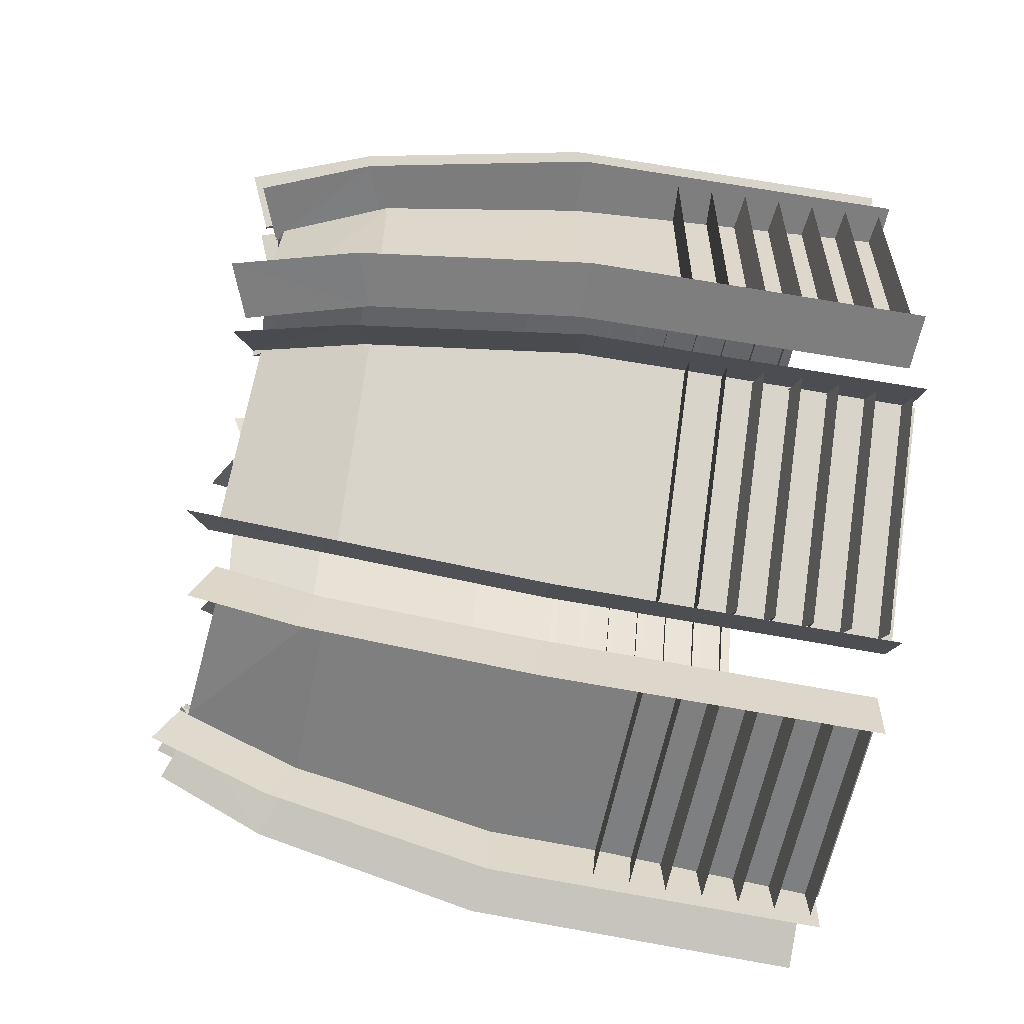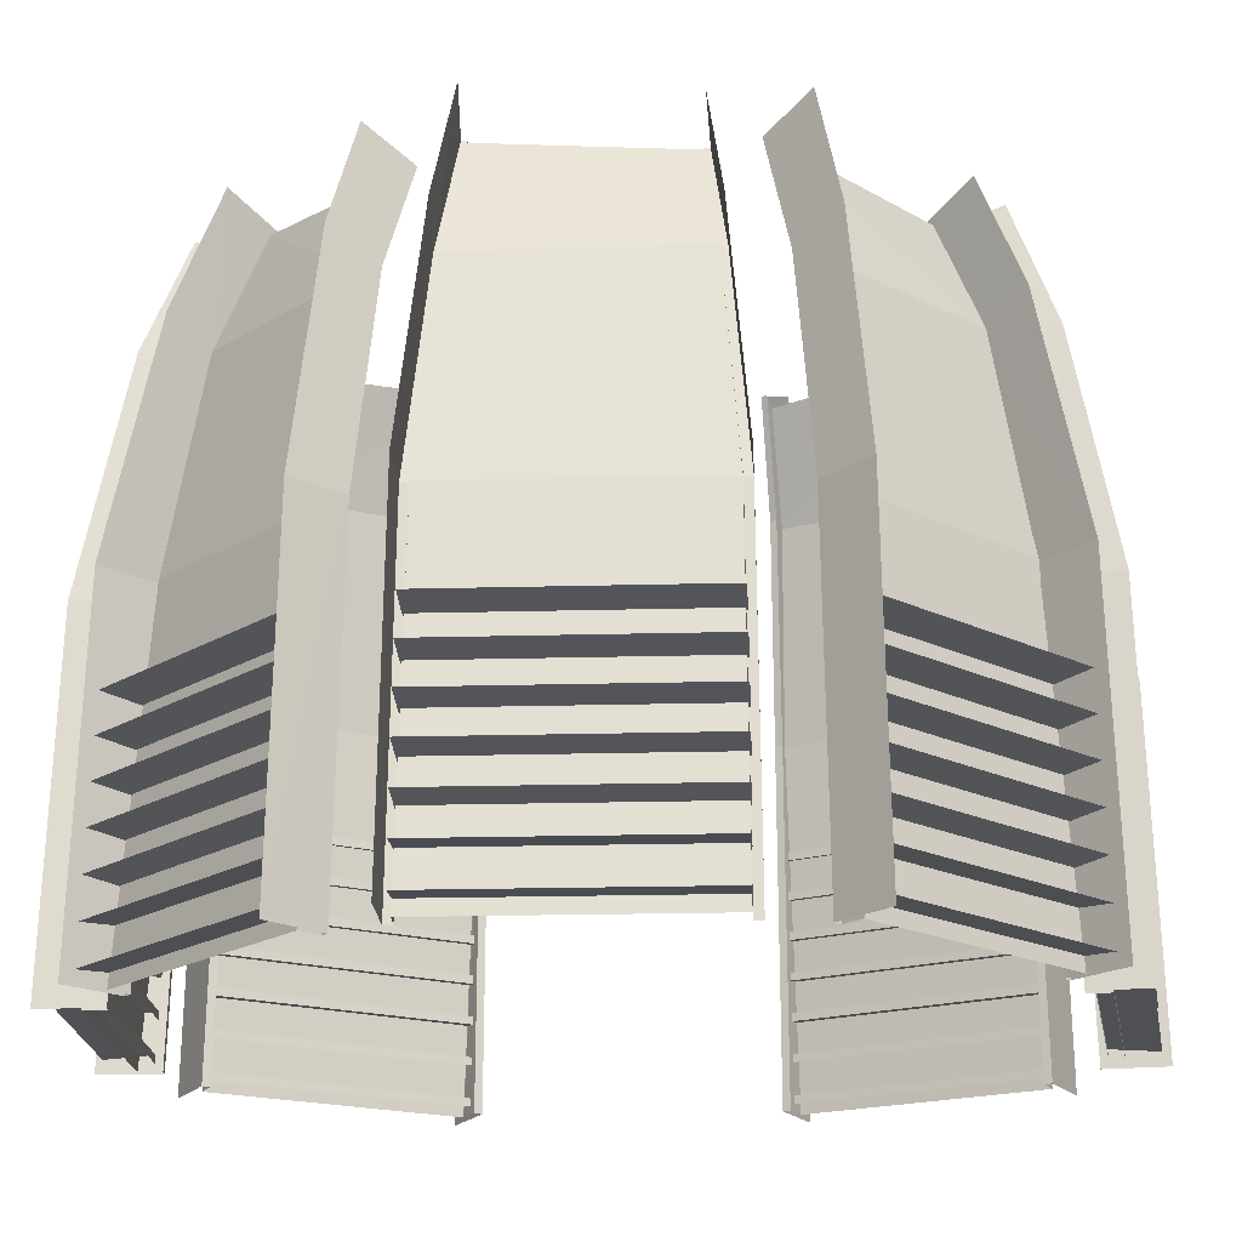
<metadata>
{"format":"obj","ext":"obj","renderer":"f3d","projection":"perspective","resolution":1024,"background":"white","views":[{"elev":-59.4,"azim":-101.1,"up":"+Z"},{"elev":-20.1,"azim":-87.1,"up":"+Y"}]}
</metadata>
<code>
o DT_BOOKSHELF_V1
v -1.488 1.428 4.491
v -1.568 -3.119 4.89
v -1.289 4.22 4.011
v -4.519 1.428 -2.097
v -4.925 -3.119 -2.123
v -4.017 4.219 -1.97
v 4.133 1.428 -2.175
v 4.498 -3.119 -2.356
v 3.635 4.219 -2.034
v -1.933 1.428 -5.039
v -2.203 -3.119 -5.344
v -1.664 4.218 -4.598
v 2.819 1.428 4.427
v 3.177 -3.119 4.621
v 2.416 4.218 4.105
v -4.34 1.428 2.017
v -4.645 -3.119 2.287
v -3.901 4.218 1.747
v 1.72 1.428 -5.389
v 1.743 -3.119 -5.795
v 1.605 4.218 -4.887
v -0.9997 5.845 3.445
v -3.418 5.844 -1.768
v 3.017 5.844 -1.907
v -1.376 5.843 -4.039
v 1.954 5.843 3.678
v -3.343 5.843 1.459
v 1.422 5.842 -4.288
v -2.015 -0.9213 -5.166
v -4.296 -0.9213 -2.885
v -2.442 -0.9712 -5.593
v 1.751 -0.9213 -5.537
v -1.321 -0.9213 -5.537
v 1.751 -0.9712 -6.141
v -1.322 -0.9712 -6.141
v 2.94 -0.9213 4.518
v 4.301 -0.9213 1.599
v 4.849 -0.9712 1.854
v -4.667 -0.9213 -2.131
v -4.667 -0.9213 1.256
v -5.271 -0.9712 -2.131
v -4.468 -0.9213 2.099
v -2.208 -0.9213 4.359
v -4.895 -0.9712 2.526
v 4.277 -0.9213 -2.22
v 2.6 -0.9213 -5.125
v 3.123 -0.9712 -5.428
v 3.487 -0.9712 4.774
v -4.723 -0.9712 -3.312
v 4.801 -0.9712 -2.522
v -2.635 -0.9712 4.786
v -5.271 -0.9712 1.257
v -1.543 -0.9213 4.633
v 2.009 -0.9213 5.1
v 1.93 -0.9712 5.7
v -1.622 -0.9712 5.232
v 2.954 -1.421 4.527
v 4.317 -1.421 1.604
v 4.865 -1.471 1.859
v 4.293 -1.421 -2.227
v 2.613 -1.421 -5.136
v 3.137 -1.471 -5.438
v -4.683 -1.421 -2.133
v -4.683 -1.421 1.258
v -5.287 -1.471 -2.133
v 3.502 -1.471 4.783
v -1.547 -1.421 4.649
v 2.009 -1.421 5.117
v 1.93 -1.471 5.716
v -4.481 -1.421 2.11
v -2.219 -1.421 4.372
v -4.908 -1.471 2.537
v 4.816 -1.471 -2.529
v -2.025 -1.421 -5.179
v -4.309 -1.421 -2.895
v -2.452 -1.471 -5.606
v -4.736 -1.471 -3.322
v -1.626 -1.471 5.248
v -5.287 -1.471 1.258
v 1.753 -1.421 -5.553
v -1.323 -1.421 -5.553
v 1.753 -1.471 -6.157
v -1.323 -1.471 -6.157
v -2.646 -1.471 4.799
v 1.752 -1.921 -5.568
v -1.323 -1.921 -5.568
v 1.752 -1.971 -6.173
v -1.323 -1.971 -6.173
v -2.036 -1.921 -5.189
v -4.319 -1.921 -2.906
v -4.746 -1.971 -3.334
v 4.306 -1.921 -2.235
v 2.627 -1.921 -5.143
v 3.15 -1.971 -5.445
v -2.464 -1.971 -5.617
v -4.698 -1.921 -2.132
v -4.698 -1.921 1.258
v -5.303 -1.971 1.258
v -1.549 -1.921 4.664
v 2.006 -1.921 5.132
v 1.927 -1.971 5.731
v -4.491 -1.921 2.121
v -2.23 -1.921 4.382
v -4.918 -1.971 2.548
v 4.829 -1.971 -2.537
v 2.968 -1.921 4.533
v 4.331 -1.921 1.611
v 4.878 -1.971 1.866
v 3.516 -1.971 4.788
v -2.657 -1.971 4.809
v -5.303 -1.971 -2.132
v -1.627 -1.971 5.263
v 2.121 -3.119 5.083
v 1.802 5.669 3.841
v 1.803 4.153 4.585
v 2.097 1.428 4.963
v -4.635 -3.119 1.359
v -3.445 5.668 0.9068
v -4.183 4.152 0.9996
v -4.519 1.428 1.322
v 2.522 -3.119 -5.198
v 1.716 5.667 -4.215
v 2.308 4.152 -4.663
v 2.44 1.428 -5.108
v -4.342 -3.119 -2.793
v -3.197 5.667 -2.257
v -3.781 4.151 -2.716
v -4.235 1.428 -2.736
v 4.314 -3.119 1.496
v 3.054 5.667 1.384
v 3.76 4.151 1.615
v 4.194 1.428 1.48
v -2.117 -3.119 4.405
v -1.578 5.666 3.262
v -2.037 4.151 3.845
v -2.06 1.428 4.298
v -1.415 -3.119 -5.505
v -1.005 5.666 -4.315
v -1.089 4.151 -5.053
v -1.381 1.428 -5.389
v 1.519 4.154 -5.051
v -3.954 4.155 1.927
v 2.603 4.155 4.093
v -1.844 4.155 -4.65
v 3.73 4.155 -2.197
v -4.181 4.155 -1.875
v -1.211 4.156 4.187
v -1.314 -3.119 -5.797
v -2.398 -3.119 4.537
v 4.534 -3.119 1.715
v -4.474 -3.119 -3.074
v 2.829 -3.119 -5.248
v -4.927 -3.119 1.248
v 1.966 -3.119 5.357
v -1.654 -3.119 4.586
v -1.54 -3.119 4.601
v -4.635 -3.119 -2.24
v -4.635 -3.119 -2.132
v 4.304 -3.119 -2.11
v 4.25 -3.119 -2.203
v -1.918 -3.119 -5.217
v -1.991 -3.119 -5.144
v 2.867 -3.119 4.599
v 2.91 -3.119 4.506
v -4.518 -3.119 2.004
v -4.446 -3.119 2.076
v 1.85 -3.119 -5.505
v 1.752 -3.119 -5.505
v 2.007 -3.119 5.068
v -4.635 -3.119 1.251
v 2.575 -3.119 -5.105
v 4.308 -2.021 -2.237
v 4.333 -2.021 1.612
v 2.971 -2.021 4.534
v -4.493 -2.021 2.123
v -2.039 -2.021 -5.191
v -4.321 -2.021 -2.909
v -1.549 -2.021 4.667
v -4.701 -2.021 -2.132
v 2.005 -2.021 5.135
v 2.63 -2.021 -5.144
v 1.752 -2.021 -5.571
v -2.232 -2.021 4.384
v -4.701 -2.021 1.257
v -1.322 -2.021 -5.571
v 2.957 -1.521 4.529
v -1.548 -1.521 4.652
v -4.483 -1.521 2.112
v 2.009 -1.521 5.12
v 1.753 -1.521 -5.556
v -2.027 -1.521 -5.181
v -2.221 -1.521 4.374
v -1.324 -1.521 -5.556
v 2.616 -1.521 -5.137
v 4.296 -1.521 -2.228
v -4.686 -1.521 -2.133
v -4.686 -1.521 1.259
v -4.311 -1.521 -2.897
v 4.32 -1.521 1.605
v -4.67 -1.021 -2.131
v -1.544 -1.021 4.636
v 4.281 -1.021 -2.221
v 2.009 -1.021 5.104
v 2.943 -1.021 4.52
v -4.47 -1.021 2.101
v 2.603 -1.021 -5.128
v 4.305 -1.021 1.599
v -4.67 -1.021 1.257
v -2.21 -1.021 4.361
v -4.298 -1.021 -2.887
v -2.017 -1.021 -5.169
v -1.322 -1.021 -5.54
v 1.751 -1.021 -5.54
v 1.986 1.428 4.948
v -4.269 -3.119 -2.866
v 4.27 -3.119 1.59
v -2.189 -3.119 4.332
v 1.354 5.724 -4.457
v -4.519 1.428 1.216
v 2.492 1.428 -5.017
v -1.317 -3.119 -5.505
v -3.412 5.724 1.628
v 2.137 5.724 3.685
v -1.546 5.724 -4.108
v -4.164 1.428 -2.808
v 4.151 1.428 1.571
v -2.131 1.428 4.227
v 1.704 5.56 3.997
v 1.992 1.427 5.76
v 1.918 4.22 4.433
v 1.716 5.668 3.83
v -0.9432 5.726 3.623
v -0.9158 5.844 3.456
v -1.285 1.428 -5.389
v -3.613 5.559 0.8341
v -5.323 1.427 1.322
v -4.017 4.219 1.089
v -3.445 5.667 0.8255
v 1.897 5.559 -4.237
v 3.136 1.427 -5.51
v 2.12 4.219 -4.657
v 1.756 5.667 -4.145
v -0.9387 5.557 -4.483
v -3.587 5.725 -1.693
v -3.418 5.843 -1.688
v 3.126 5.725 -2.056
v 2.977 5.843 -1.976
v -1.745 5.558 3.332
v -3.266 5.558 -2.424
v -4.804 1.427 -3.305
v -3.724 4.218 -2.538
v -3.142 5.666 -2.312
v 3.177 5.558 1.517
v 4.923 1.427 1.819
v 3.645 4.218 1.468
v 3.021 5.666 1.454
v -2.629 1.427 4.866
v -1.861 4.218 3.788
v -1.632 5.666 3.208
v -1.43 5.843 -3.985
v 1.986 5.843 3.609
v -3.29 5.842 1.512
v -1.381 1.427 -6.193
v -1.17 4.218 -4.887
v -0.9308 5.665 -4.315
v 1.349 5.842 -4.288
v -1.599 1.428 4.476
v -4.519 1.428 -2.203
v 4.185 1.428 -2.084
v -1.862 1.428 -5.11
v 2.777 1.428 4.518
v -4.411 1.428 1.947
v 1.816 1.428 -5.389
v 1.821 4.22 4.42
v -4.017 4.219 0.9966
v 2.166 4.218 -4.578
v -3.661 4.218 -2.6
v 3.608 4.218 1.548
v -1.922 4.218 3.726
v -1.086 4.217 -4.887
v -1.193 4.22 4.024
v -4.017 4.219 -1.877
v 3.589 4.218 -2.113
v -1.726 4.218 -4.536
v 2.453 4.218 4.026
v -3.839 4.218 1.809
v 1.521 4.217 -4.887
v -1.703 1.443 5.272
v -5.322 1.443 -2.202
v -1.488 1.421 4.557
v 4.88 1.443 -2.487
v -2.43 1.443 -5.677
v 3.505 1.443 4.857
v -4.978 1.443 2.515
v -4.584 1.421 -2.088
v 4.185 1.421 -2.216
v 1.815 1.443 -6.192
v -1.985 1.421 -5.079
v 2.882 1.421 4.447
v -4.381 1.421 2.069
v 1.712 1.421 -5.454
v 1.975 1.413 5.013
v -4.584 1.413 1.214
v 2.55 1.413 -5.048
v -4.209 1.413 -2.856
v 4.21 1.413 1.601
v -2.179 1.413 4.272
v -1.283 1.413 -5.454
v -1.359 4.503 4.745
v 1.797 4.5 5.163
v -4.754 4.502 -1.945
v 4.261 4.502 -2.424
v -4.756 4.499 1.066
v 2.772 4.499 -5.007
v -2.202 4.501 -5.103
v 3.094 4.501 4.395
v -4.405 4.501 2.285
v -4.231 4.498 -3.077
v 4.306 4.498 1.8
v -2.399 4.498 4.295
v 1.582 4.5 -5.624
v -1.149 4.497 -5.626
v -1.062 6.143 4.197
v -4.172 6.143 -1.734
v 3.653 6.143 -2.313
v -1.932 6.143 -4.549
v 2.651 6.143 3.967
v -3.853 6.143 2.014
v 1.391 6.143 -5.042
v 2.018 -3.119 5.879
v -5.438 -3.119 1.361
v 3.216 -3.119 -5.601
v -4.911 -3.119 -3.36
v -2.684 -3.119 4.974
v 5.042 -3.119 1.834
v -1.416 -3.119 -6.308
v -4.201 5.954 0.8766
v -0.9771 5.953 -5.071
v -5.086 -3.119 2.571
v 1.747 -0.5212 -5.524
v -1.317 -0.4713 -6.125
v 1.747 -0.4712 -6.125
v 4.999 -3.119 -2.512
v -4.728 -2.921 1.248
v -5.332 -2.971 -2.122
v -5.332 -2.971 1.247
v -2.008 -0.5212 -5.154
v -4.708 -0.4713 -3.304
v -2.434 -0.4712 -5.579
v -1.547 -2.421 4.679
v 2.001 -2.421 5.146
v -1.625 -2.471 5.278
v 2.983 -2.421 4.537
v 4.343 -2.421 1.62
v 3.531 -2.471 4.791
v 2.999 -2.921 4.537
v 4.354 -2.921 1.631
v 3.547 -2.971 4.792
v 4.264 -0.5212 -2.217
v 3.112 -0.4713 -5.416
v 4.785 -0.4712 -2.518
v 1.921 -2.471 5.745
v 4.89 -2.471 1.876
v -2.243 -2.421 4.39
v -4.926 -2.471 2.561
v -2.67 -2.471 4.817
v -2.004 -0.02125 -5.139
v -4.269 -0.02125 -2.874
v -2.43 0.02871 -5.564
v 4.317 -2.421 -2.245
v 2.641 -2.421 -5.147
v 4.84 -2.471 -2.548
v -4.456 -0.5212 2.093
v -2.627 -0.4713 4.772
v -4.881 -0.4712 2.518
v -4.327 -2.421 -2.919
v -2.477 -2.471 -5.625
v -4.754 -2.471 -3.347
v -4.713 -2.421 -2.129
v -4.713 -2.421 1.254
v -5.317 -2.471 1.254
v -1.537 -0.5212 4.62
v 2.006 -0.5212 5.087
v -1.615 -0.4712 5.216
v -4.654 -0.5212 -2.127
v -5.255 -0.4713 1.252
v -5.255 -0.4712 -2.126
v 2.93 -0.5212 4.51
v 4.833 -0.4713 1.851
v 3.475 -0.4712 4.763
v -4.728 -2.921 -2.123
v -1.543 -2.921 4.695
v 1.992 -2.921 5.16
v -1.621 -2.971 5.294
v 1.85 -3.119 -6.307
v 1.749 -2.421 -5.583
v -1.32 -2.421 -5.583
v 1.749 -2.471 -6.188
v -4.441 -0.02125 2.088
v -2.197 -0.02125 4.332
v -4.866 0.02871 2.514
v 1.74 -0.02125 -5.51
v -1.311 -0.02125 -5.51
v 1.739 0.02871 -6.112
v 4.356 -3.021 1.634
v 4.327 -2.921 -2.258
v 2.657 -2.921 -5.149
v 2.661 -3.021 -5.149
v 2.645 -2.521 -5.148
v -1.546 -2.521 4.682
v -1.319 -2.471 -6.188
v -2.049 -2.421 -5.198
v -4.329 -2.521 -2.922
v 2.986 -2.521 4.537
v -4.716 -2.521 1.253
v 1.913 -2.971 5.759
v 2.591 -0.5212 -5.116
v -4.506 -2.921 2.148
v -2.257 -2.921 4.397
v -4.507 -3.021 2.151
v -1.318 -0.5212 -5.524
v -4.64 -0.02125 -2.119
v -4.64 -0.02125 1.245
v -5.242 0.02871 -2.118
v 4.261 -0.4213 -2.217
v -4.654 -0.5212 1.252
v -4.651 -0.4213 -2.126
v -1.541 -3.021 4.698
v -1.525 0.07877 4.606
v 1.999 0.07877 5.07
v 2 -0.02125 5.072
v 2.005 -0.4213 5.084
v -1.535 -0.4213 4.618
v -4.731 -3.021 1.247
v -4.731 -3.021 -2.121
v 2.92 -0.02125 4.497
v 4.273 -0.02125 1.597
v 3.466 0.02871 4.751
v 4.288 -0.5212 1.596
v 2.927 -0.4213 4.507
v -2.202 -0.5212 4.347
v -4.453 -0.4213 2.091
v 4.249 -0.02125 -2.217
v 2.583 -0.02125 -5.102
v 4.769 0.02871 -2.518
v 4.345 -2.521 1.622
v 4.246 0.07877 -2.217
v 3.181 -2.971 -5.451
v -4.266 0.07877 -2.874
v -2.197 0.07877 4.329
v 1.743 -2.921 -5.598
v -1.314 -2.921 -5.598
v -1.313 -2.971 -6.202
v 2.589 -0.4213 -5.113
v 1.927 -0.4713 5.683
v -2.003 0.07877 -5.137
v -4.284 -0.5212 -2.879
v -4.281 -0.4213 -2.877
v 2.582 0.07877 -5.1
v 1.999 -2.521 5.149
v 2.919 0.07877 4.495
v 4.27 0.07877 1.598
v 4.818 0.02871 1.852
v 4.285 -0.4213 1.596
v 3.002 -3.021 4.537
v 4.901 -2.971 1.887
v 3.727 5.954 1.729
v 3.594 -3.119 4.938
v -1.528 -0.02125 4.608
v -1.605 0.02871 5.204
v 1.921 0.02871 5.669
v 1.99 -3.021 5.163
v 1.671 5.955 4.586
v -1.758 -3.119 5.382
v -4.438 0.07877 2.088
v -2.623 0.02871 4.757
v -2.2 -0.4213 4.344
v -4.499 -2.421 2.134
v -4.501 -2.521 2.136
v -2.245 -2.521 4.392
v -2.26 -3.021 4.398
v -4.932 -2.971 2.576
v -2.685 -2.971 4.823
v -2.132 5.954 3.776
v 3.104 0.02871 -5.402
v 4.319 -2.521 -2.248
v 3.165 -2.471 -5.449
v 4.328 -3.021 -2.261
v 4.85 -2.971 -2.561
v 2.385 5.954 -4.567
v 1.739 0.07877 -5.508
v -1.309 0.07877 -5.508
v -1.31 0.02871 -6.112
v 1.746 -0.4213 -5.521
v -1.317 -0.4213 -5.521
v 1.748 -2.521 -5.586
v -1.319 -2.521 -5.586
v 1.742 -3.021 -5.601
v -1.313 -3.021 -5.601
v 1.743 -2.971 -6.202
v -4.694 0.02871 -3.3
v -2.007 -0.4213 -5.151
v -2.052 -2.521 -5.199
v -2.064 -2.921 -5.204
v -4.334 -2.921 -2.934
v -2.067 -3.021 -5.205
v -4.335 -3.021 -2.937
v -2.491 -2.971 -5.631
v -4.76 -2.971 -3.362
v -3.711 5.954 -2.812
v -2.486 -3.119 -5.785
v -4.638 0.07877 -2.118
v -4.638 0.07877 1.243
v -5.242 0.02871 1.244
v -4.651 -0.4213 1.251
v -4.716 -2.521 -2.128
v -5.317 -2.471 -2.128
v -5.437 -3.119 -2.24
f 154 2 290
f 290 302 154
f 232 228 115
f 153 5 295
f 295 303 153
f 244 235 119
f 152 8 296
f 296 304 152
f 246 239 123
f 151 11 298
f 298 305 151
f 224 249 127
f 150 14 299
f 299 306 150
f 223 253 131
f 149 17 300
f 300 307 149
f 222 248 135
f 148 20 301
f 301 308 148
f 218 243 139
f 139 141 218
f 135 142 222
f 131 143 223
f 127 144 224
f 123 145 246
f 119 146 244
f 115 147 232
f 302 290 147
f 303 295 146
f 304 296 145
f 305 298 144
f 306 299 143
f 307 300 142
f 308 301 141
f 147 115 302
f 146 119 303
f 145 123 304
f 144 127 305
f 143 131 306
f 142 135 307
f 141 139 308
f 267 1 156
f 1 290 2
f 268 4 158
f 4 295 5
f 269 7 160
f 7 296 8
f 270 10 162
f 10 298 11
f 271 13 164
f 13 299 14
f 272 16 166
f 16 300 17
f 273 19 168
f 19 301 20
f 267 288 309
f 3 281 1
f 268 289 311
f 6 282 4
f 269 291 312
f 9 283 7
f 270 292 315
f 12 284 10
f 271 293 316
f 15 285 13
f 272 294 317
f 18 286 16
f 273 297 321
f 21 287 19
f 49 31 211
f 30 29 31
f 35 34 213
f 33 32 34
f 213 212 35
f 34 35 33
f 204 207 38
f 48 38 37
f 52 41 200
f 40 39 41
f 51 44 205
f 43 42 44
f 202 206 47
f 50 47 46
f 38 48 204
f 37 36 48
f 211 210 49
f 31 49 30
f 47 50 202
f 46 45 50
f 205 209 51
f 44 51 43
f 200 208 52
f 41 52 40
f 201 203 55
f 56 55 54
f 55 56 201
f 54 53 56
f 186 199 59
f 66 59 58
f 195 194 62
f 73 62 61
f 79 65 196
f 64 63 65
f 59 66 186
f 58 57 66
f 187 189 69
f 78 69 68
f 84 72 188
f 71 70 72
f 62 73 195
f 61 60 73
f 77 76 191
f 75 74 76
f 191 198 77
f 76 77 75
f 69 78 187
f 68 67 78
f 196 197 79
f 65 79 64
f 83 82 190
f 81 80 82
f 190 193 83
f 82 83 81
f 188 192 84
f 72 84 71
f 88 87 182
f 86 85 87
f 182 185 88
f 87 88 86
f 176 177 91
f 95 91 90
f 172 181 94
f 105 94 93
f 91 95 176
f 90 89 95
f 179 184 98
f 111 98 97
f 178 180 101
f 112 101 100
f 110 104 175
f 103 102 104
f 94 105 172
f 93 92 105
f 174 173 108
f 109 108 107
f 108 109 174
f 107 106 109
f 175 183 110
f 104 110 103
f 98 111 179
f 97 96 111
f 101 112 178
f 100 99 112
f 229 116 230
f 115 274 214
f 302 214 169
f 236 120 237
f 119 275 219
f 303 219 170
f 240 124 241
f 123 276 220
f 304 220 171
f 250 128 251
f 127 277 225
f 305 225 215
f 254 132 255
f 131 278 226
f 306 226 216
f 257 136 258
f 135 279 227
f 307 227 217
f 263 140 264
f 139 280 234
f 308 234 221
f 301 19 287
f 300 16 286
f 299 13 285
f 298 10 284
f 296 7 283
f 295 4 282
f 290 1 281
f 221 148 308
f 217 149 307
f 216 150 306
f 215 151 305
f 171 152 304
f 170 153 303
f 169 154 302
f 2 156 1
f 156 155 267
f 5 158 4
f 158 157 268
f 8 160 7
f 160 159 269
f 11 162 10
f 162 161 270
f 14 164 13
f 164 163 271
f 17 166 16
f 166 165 272
f 20 168 19
f 168 167 273
f 113 169 214
f 117 170 219
f 121 171 220
f 181 172 92
f 106 107 173
f 173 174 106
f 183 175 102
f 177 176 89
f 89 90 177
f 180 178 99
f 184 179 96
f 99 100 180
f 92 93 181
f 185 182 85
f 102 103 183
f 96 97 184
f 85 86 185
f 199 186 57
f 189 187 67
f 192 188 70
f 67 68 189
f 193 190 80
f 198 191 74
f 70 71 192
f 80 81 193
f 60 61 194
f 194 195 60
f 197 196 63
f 63 64 197
f 74 75 198
f 57 58 199
f 208 200 39
f 203 201 53
f 206 202 45
f 53 54 203
f 207 204 36
f 209 205 42
f 45 46 206
f 36 37 207
f 39 40 208
f 42 43 209
f 29 30 210
f 210 211 29
f 32 33 212
f 212 213 32
f 214 116 113
f 116 214 274
f 125 215 225
f 129 216 226
f 133 217 227
f 266 218 141
f 219 120 117
f 120 219 275
f 220 124 121
f 124 220 276
f 137 221 234
f 262 222 142
f 261 223 143
f 260 224 144
f 225 128 125
f 128 225 277
f 226 132 129
f 132 226 278
f 227 136 133
f 136 227 279
f 274 115 228
f 116 229 330
f 230 310 229
f 274 230 116
f 231 114 230
f 233 232 147
f 281 3 22
f 234 140 137
f 140 234 280
f 275 119 235
f 120 236 331
f 237 313 236
f 275 237 120
f 238 118 237
f 276 123 239
f 124 240 332
f 241 314 240
f 276 241 124
f 242 122 241
f 280 139 243
f 245 244 146
f 282 6 23
f 247 246 145
f 283 9 24
f 279 135 248
f 277 127 249
f 128 250 333
f 251 318 250
f 277 251 128
f 252 126 251
f 278 131 253
f 132 254 335
f 255 319 254
f 278 255 132
f 256 130 255
f 136 257 334
f 258 320 257
f 279 258 136
f 259 134 258
f 284 12 25
f 285 15 26
f 286 18 27
f 140 263 336
f 264 322 263
f 280 264 140
f 265 138 264
f 287 21 28
f 309 3 267
f 1 267 3
f 311 6 268
f 4 268 6
f 312 9 269
f 7 269 9
f 315 12 270
f 10 270 12
f 316 15 271
f 13 271 15
f 317 18 272
f 16 272 18
f 321 21 273
f 19 273 21
f 228 231 274
f 230 274 231
f 235 238 275
f 237 275 238
f 239 242 276
f 241 276 242
f 249 252 277
f 251 277 252
f 253 256 278
f 255 278 256
f 248 259 279
f 258 279 259
f 243 265 280
f 264 280 265
f 147 281 233
f 22 233 281
f 146 282 245
f 23 245 282
f 145 283 247
f 24 247 283
f 144 284 260
f 25 260 284
f 143 285 261
f 26 261 285
f 142 286 262
f 27 262 286
f 141 287 266
f 28 266 287
f 288 267 155
f 289 268 157
f 281 147 290
f 291 269 159
f 292 270 161
f 293 271 163
f 294 272 165
f 282 146 295
f 283 145 296
f 297 273 167
f 284 144 298
f 285 143 299
f 286 142 300
f 287 141 301
f 214 302 115
f 219 303 119
f 220 304 123
f 225 305 127
f 226 306 131
f 227 307 135
f 234 308 139
f 3 309 323
f 310 230 114
f 6 311 324
f 9 312 325
f 313 237 118
f 314 241 122
f 12 315 326
f 15 316 327
f 18 317 328
f 318 251 126
f 319 255 130
f 320 258 134
f 21 321 329
f 322 264 138
f 323 22 3
f 324 23 6
f 325 24 9
f 326 25 12
f 327 26 15
f 328 27 18
f 329 28 21
f 330 113 116
f 331 117 120
f 332 121 124
f 333 125 128
f 334 133 136
f 335 129 132
f 336 137 140
f 118 337 313
f 138 338 322
f 165 339 294
f 341 342 340
f 159 343 291
f 345 346 344
f 348 349 347
f 351 350 352
f 354 353 355
f 357 356 358
f 360 361 359
f 352 362 351
f 355 363 354
f 365 366 364
f 501 369 367
f 371 370 372
f 374 375 373
f 377 378 376
f 517 381 380
f 455 384 382
f 386 387 385
f 389 390 388
f 344 391 345
f 393 392 394
f 167 395 297
f 397 396 398
f 476 401 399
f 493 404 402
f 356 357 405
f 406 407 408
f 370 371 409
f 460 410 350
f 398 411 397
f 376 412 377
f 412 376 413
f 446 414 353
f 379 380 415
f 394 416 393
f 359 417 360
f 418 419 481
f 340 421 341
f 514 424 422
f 417 359 425
f 385 426 386
f 426 385 427
f 472 428 392
f 429 430 431
f 433 432 383
f 383 382 433
f 391 344 434
f 434 435 391
f 463 438 436
f 388 439 389
f 439 388 440
f 373 441 374
f 441 373 442
f 485 445 443
f 353 354 446
f 444 443 447
f 489 448 407
f 456 449 368
f 475 450 400
f 500 453 452
f 425 454 417
f 382 383 455
f 368 367 456
f 347 457 348
f 502 458 457
f 447 459 444
f 350 351 460
f 437 436 461
f 461 462 437
f 436 437 463
f 440 464 439
f 405 465 356
f 358 466 357
f 130 467 319
f 163 468 293
f 431 469 429
f 469 431 471
f 471 470 469
f 392 393 472
f 114 473 310
f 155 474 288
f 400 399 475
f 399 400 476
f 442 477 441
f 364 478 365
f 478 364 480
f 480 479 478
f 481 420 418
f 419 418 482
f 482 483 419
f 134 484 320
f 443 444 485
f 409 486 370
f 372 487 371
f 408 488 406
f 407 406 489
f 122 490 314
f 403 402 491
f 491 492 403
f 402 403 493
f 421 340 494
f 494 495 421
f 396 397 497
f 497 496 396
f 451 452 499
f 499 498 451
f 452 451 500
f 367 368 501
f 457 347 502
f 413 503 412
f 504 505 507
f 507 506 504
f 505 504 508
f 508 509 505
f 126 510 318
f 161 511 292
f 423 422 512
f 512 513 423
f 422 423 514
f 427 515 426
f 415 516 379
f 380 379 517
f 157 518 289

</code>
